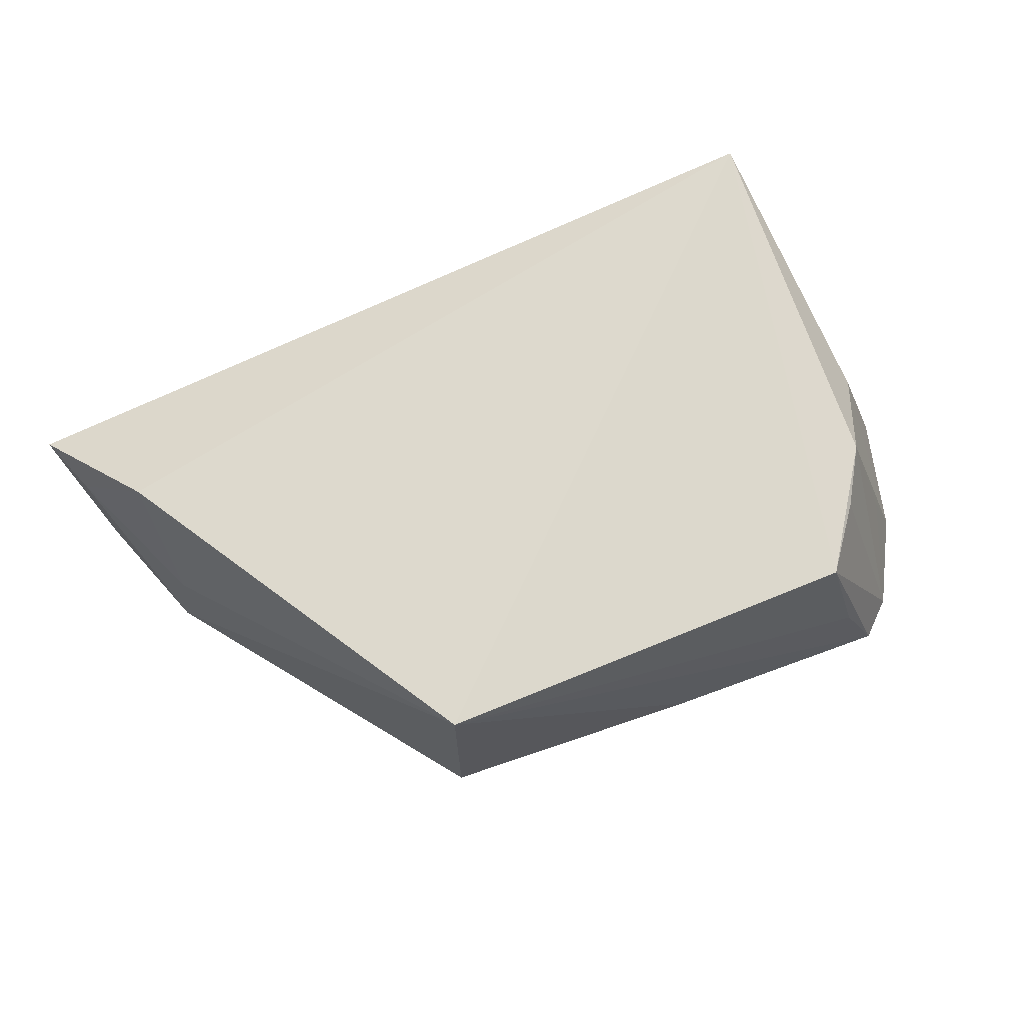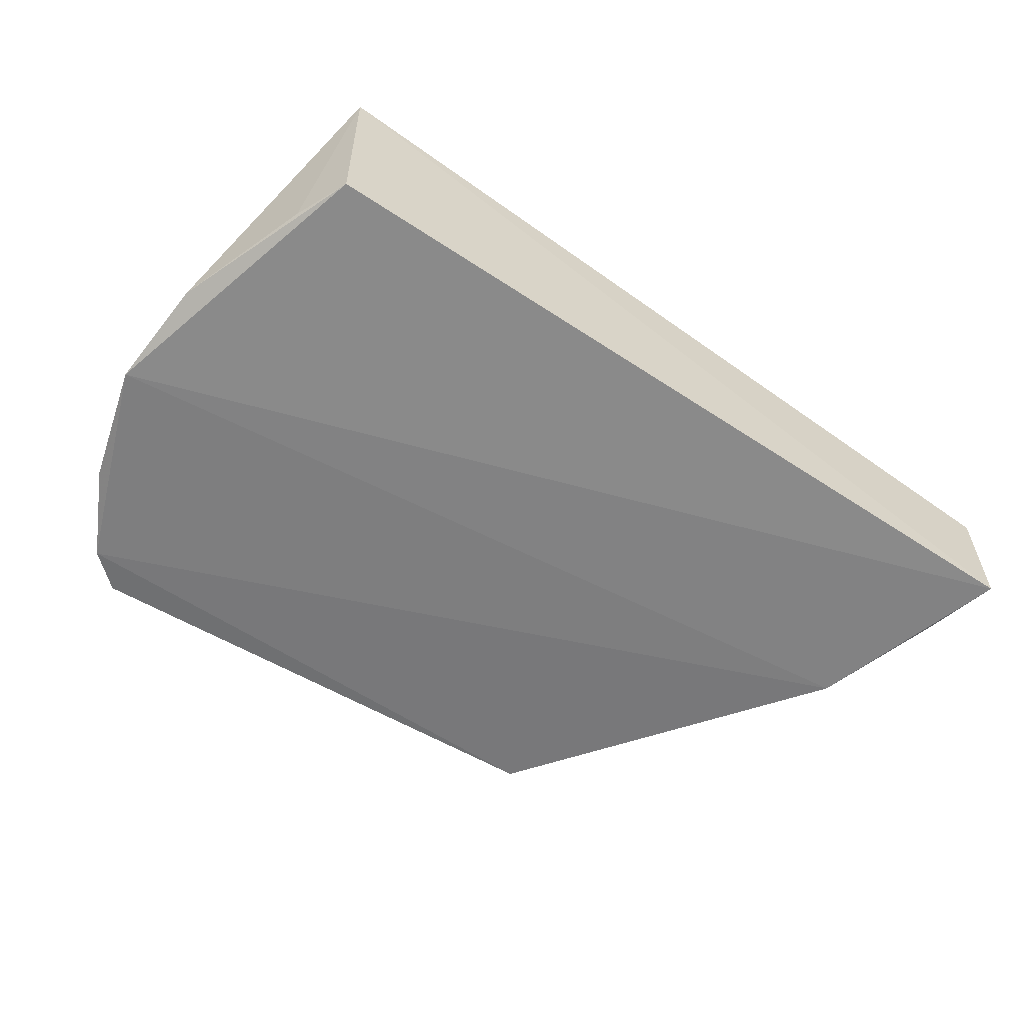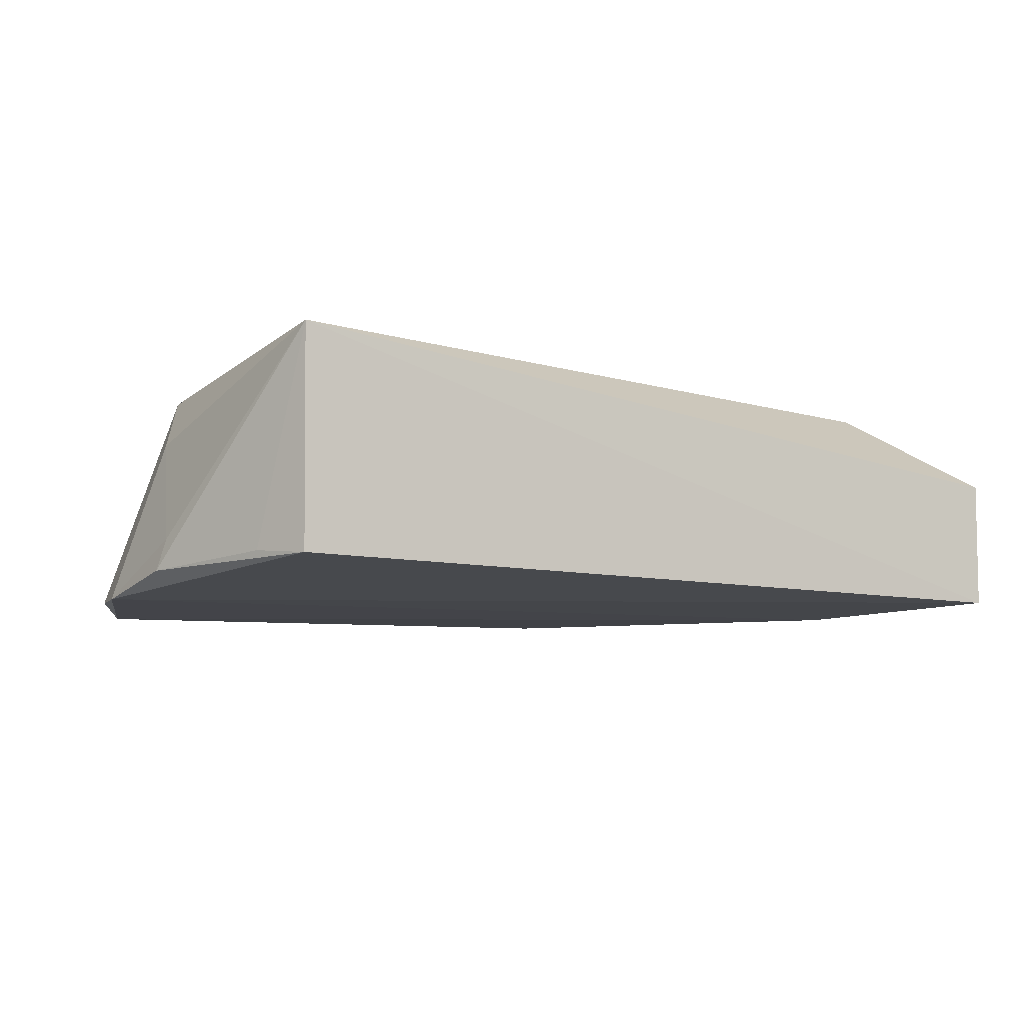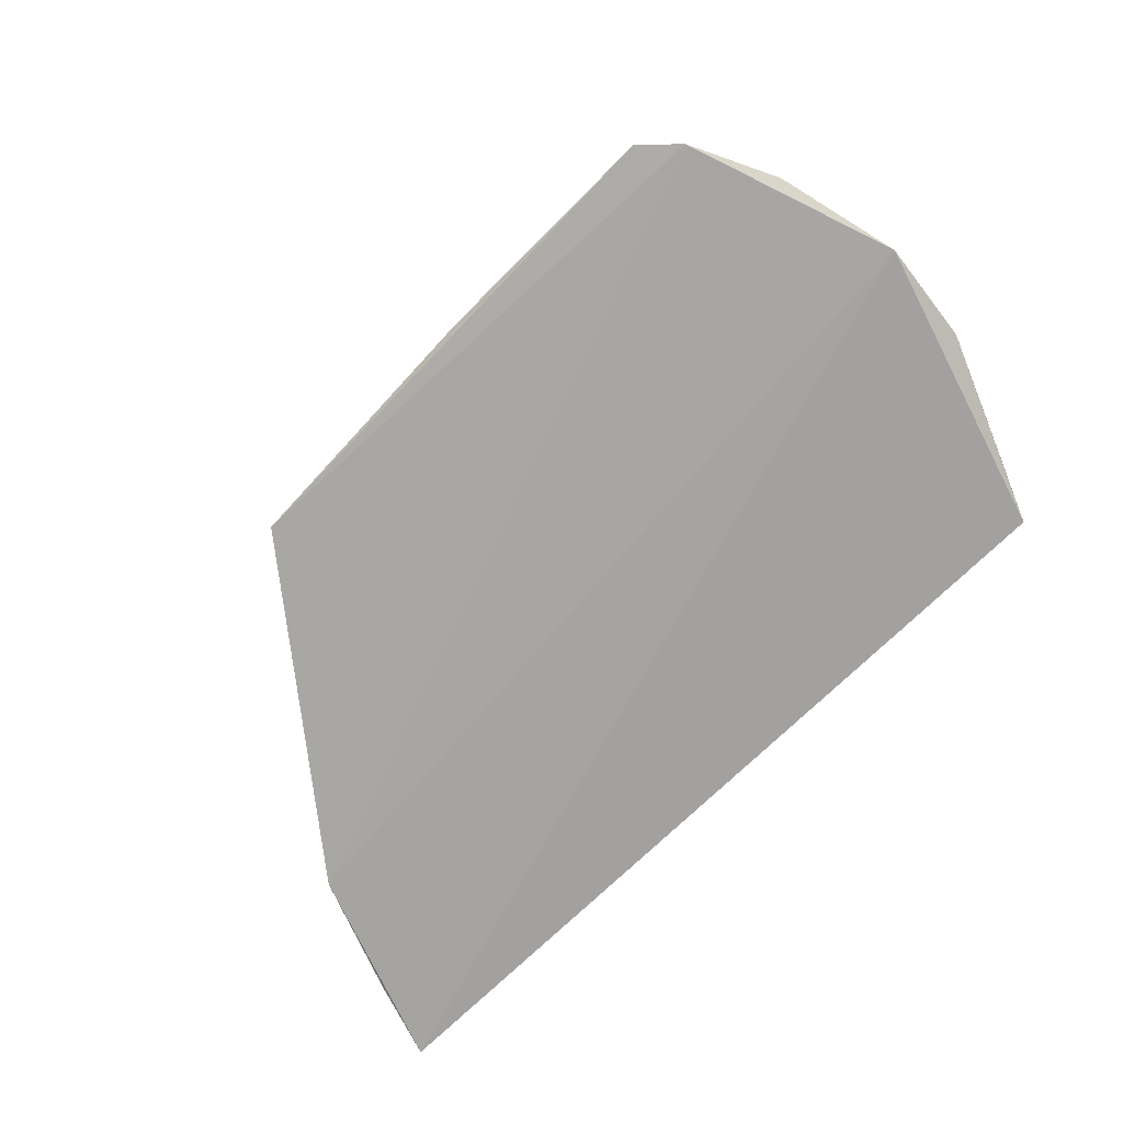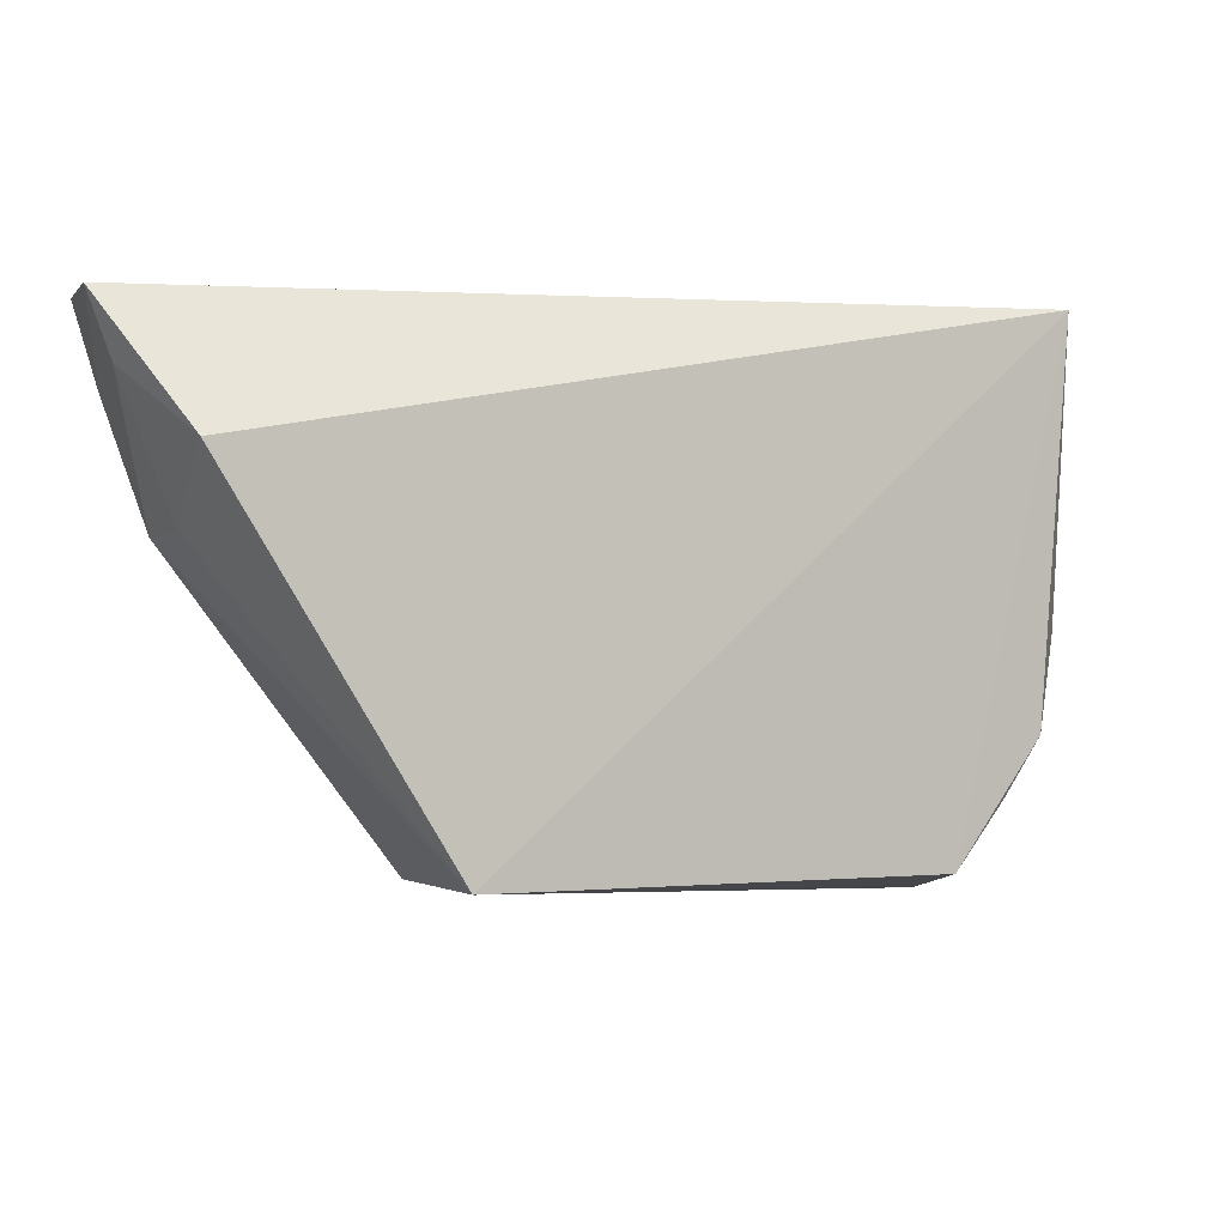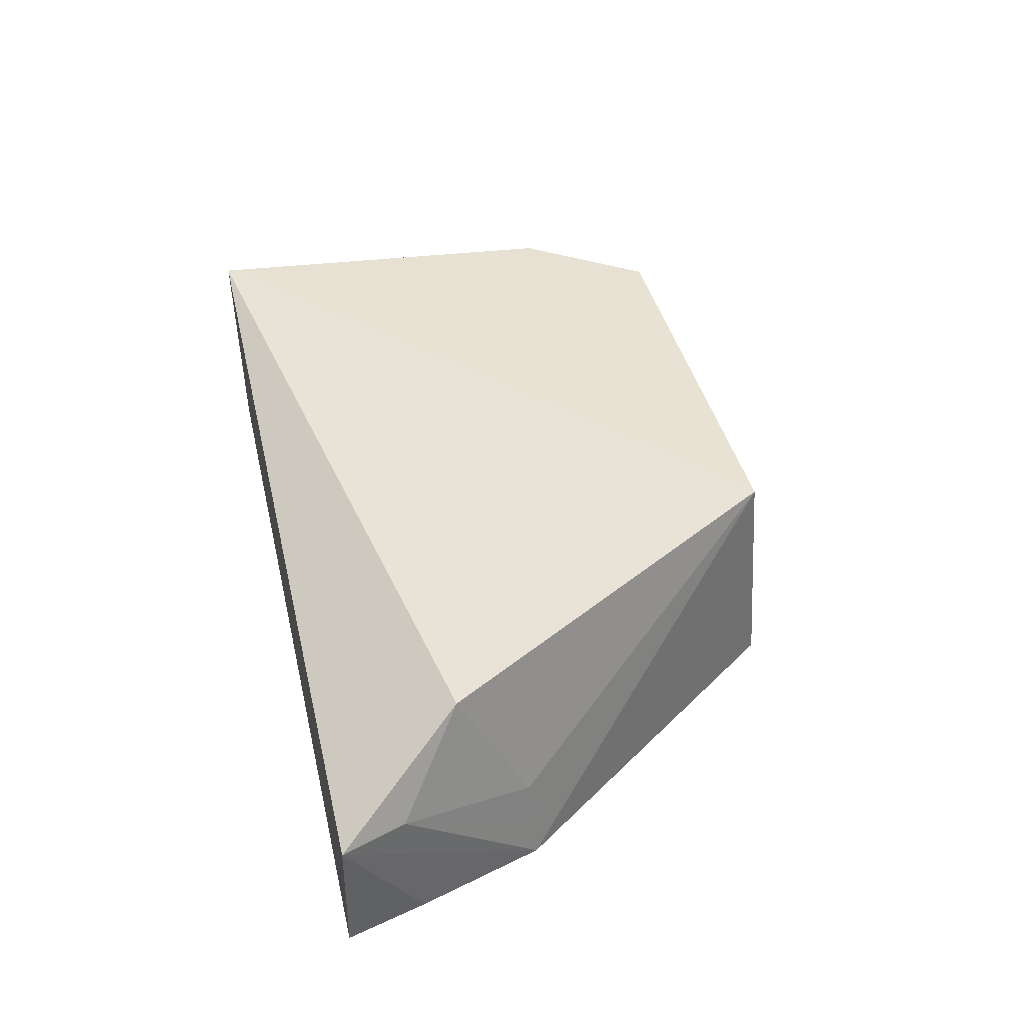
<metadata>
{"format":"obj","ext":"obj","renderer":"f3d","projection":"perspective","resolution":1024,"background":"white","views":[{"elev":72.4,"azim":157.2,"up":"+Y"},{"elev":-59.3,"azim":-34.7,"up":"+Y"},{"elev":-8.3,"azim":-31.1,"up":"+Y"},{"elev":-75.0,"azim":-137.0,"up":"+Y"},{"elev":1.1,"azim":162.0,"up":"+Z"},{"elev":42.0,"azim":76.7,"up":"+Y"}]}
</metadata>
<code>
v 0.0445 0.01414 0.05468
v 0.0443 0.001991 0.05474
v 0.01764 0.001487 0.00789
v -0.02891 0.0006716 0.005185
v -0.03248 0.02223 0.05434
v 0.03819 0.001319 0.03602
v -0.03207 0.002528 0.05396
v 0.01715 0.02262 0.009303
v -0.03219 0.0003738 0.008126
v 0.04217 0.001881 0.04746
v 0.03713 0.02234 0.04302
v -0.007055 0.002005 0.006026
v -0.02311 0.02118 0.009107
v -0.03934 0.0004507 0.02708
v 0.04242 0.01412 0.04884
v 0.03703 0.009237 0.03648
v -0.02565 0.008831 0.00653
v -0.03857 0.002258 0.0367
v -0.03069 0.02112 0.02009
v -0.03412 0.003095 0.0488
v -0.03793 0.005101 0.03729
v -0.02762 0.02075 0.01497
v -0.03625 0.001154 0.0159
v -0.03489 0.0152 0.02831
v -0.03395 0.008136 0.0167
f 5 2 1
f 7 2 5
f 8 6 3
f 9 4 3
f 9 3 6
f 10 6 1
f 10 1 2
f 10 2 6
f 11 8 5
f 11 5 1
f 12 8 3
f 12 3 4
f 12 4 8
f 13 5 8
f 13 4 9
f 14 9 6
f 14 6 2
f 14 2 7
f 15 11 1
f 15 1 6
f 16 6 8
f 16 8 11
f 16 15 6
f 16 11 15
f 17 13 8
f 17 8 4
f 17 4 13
f 18 14 7
f 19 5 13
f 20 18 7
f 20 7 5
f 20 5 18
f 21 18 5
f 21 14 18
f 22 19 13
f 22 13 9
f 22 9 19
f 23 9 14
f 24 5 19
f 24 21 5
f 24 14 21
f 24 23 14
f 24 19 23
f 25 23 19
f 25 19 9
f 25 9 23

</code>
